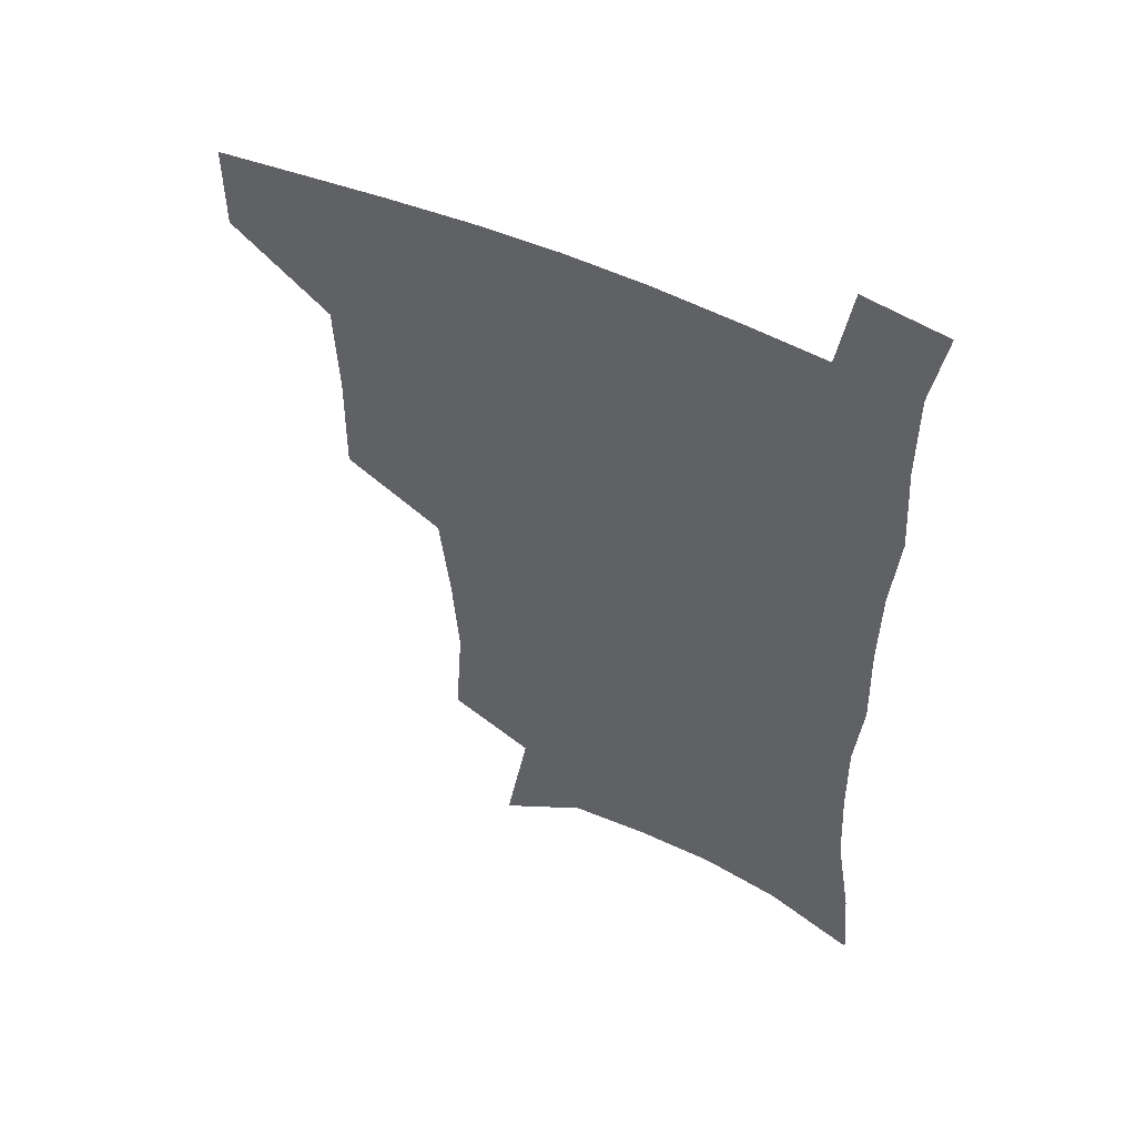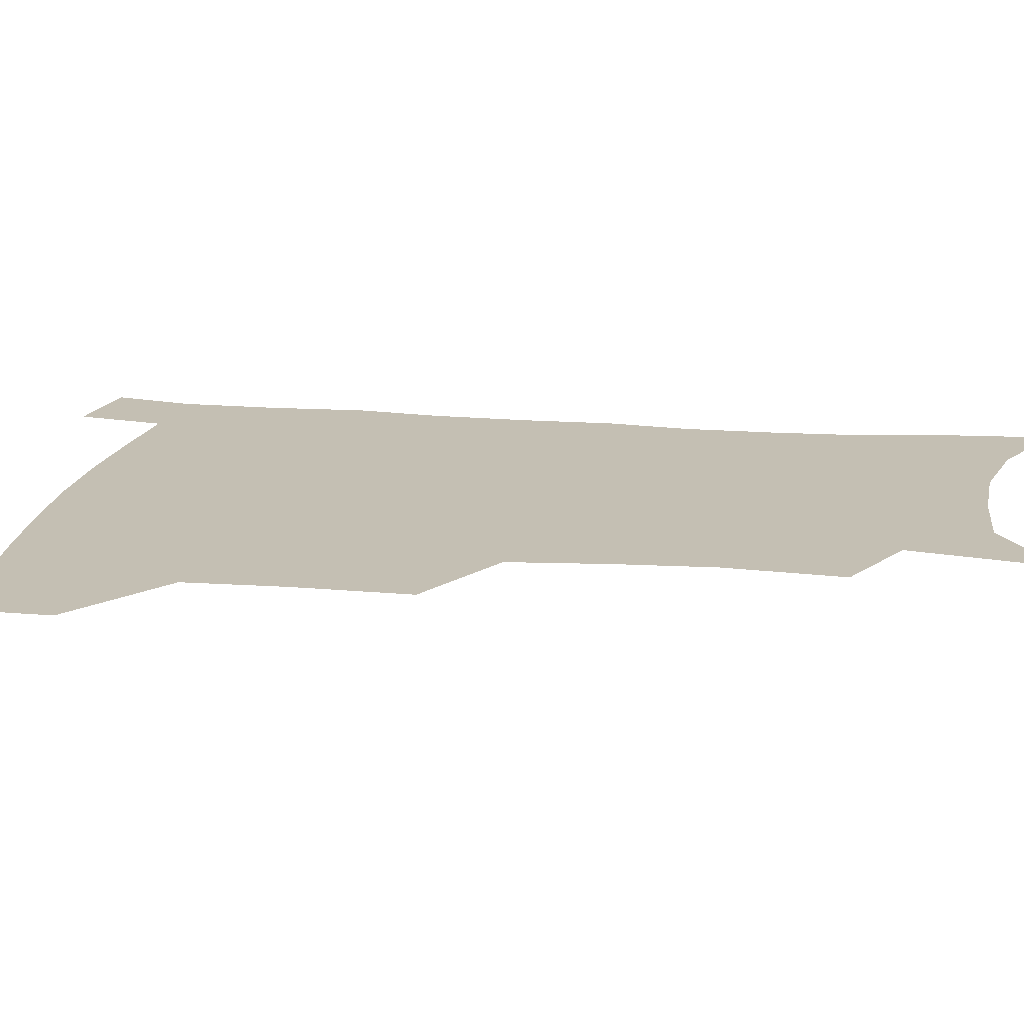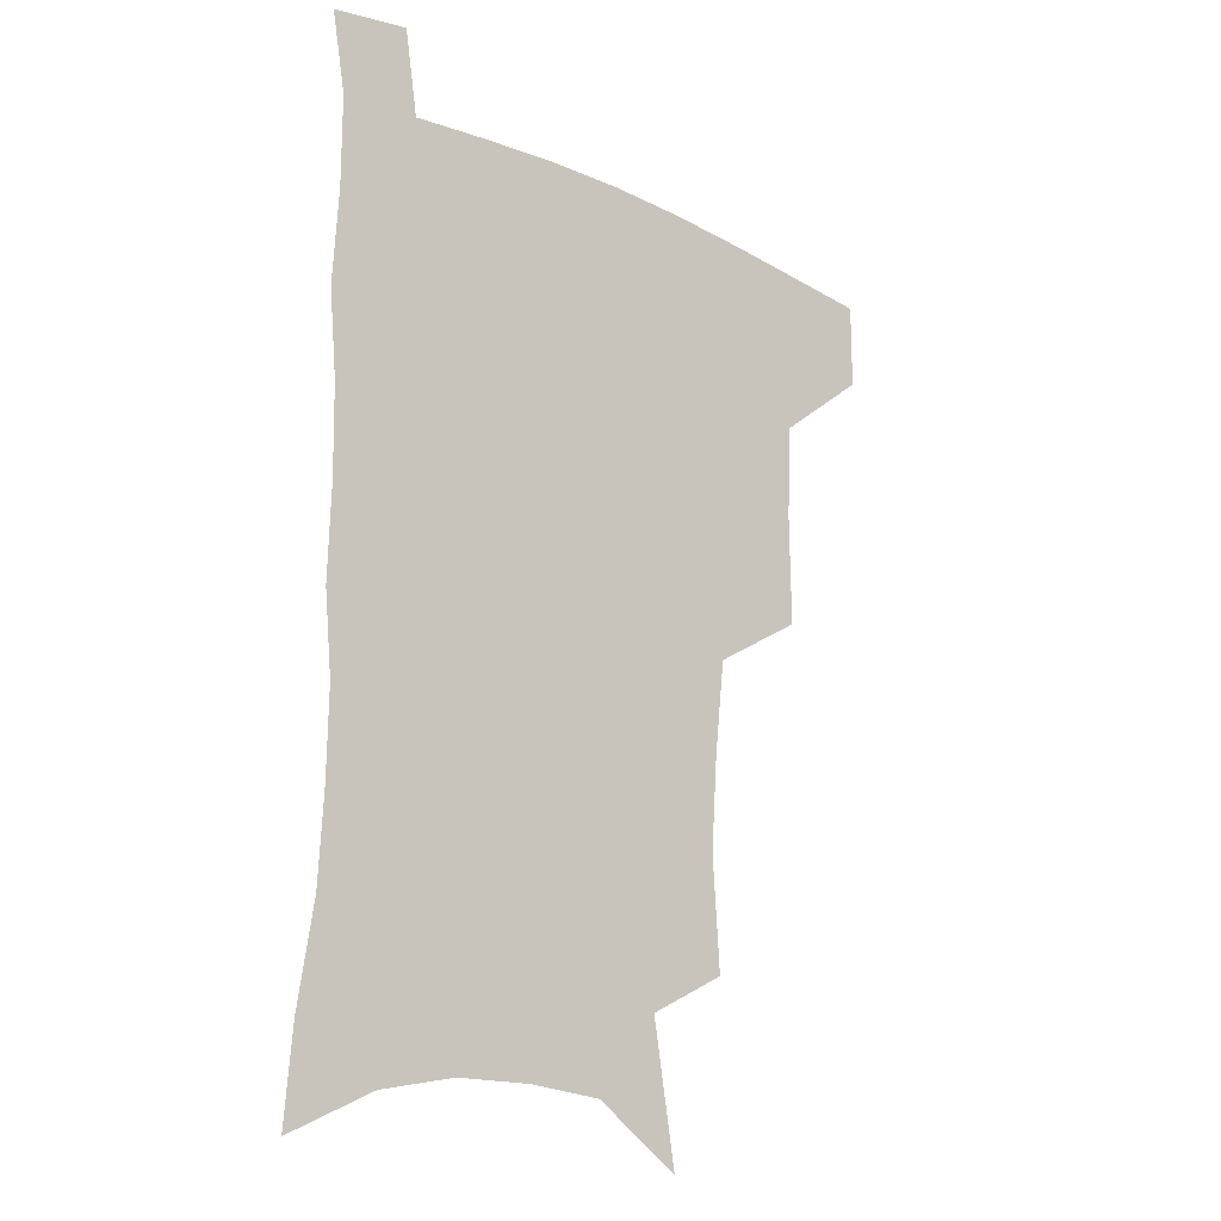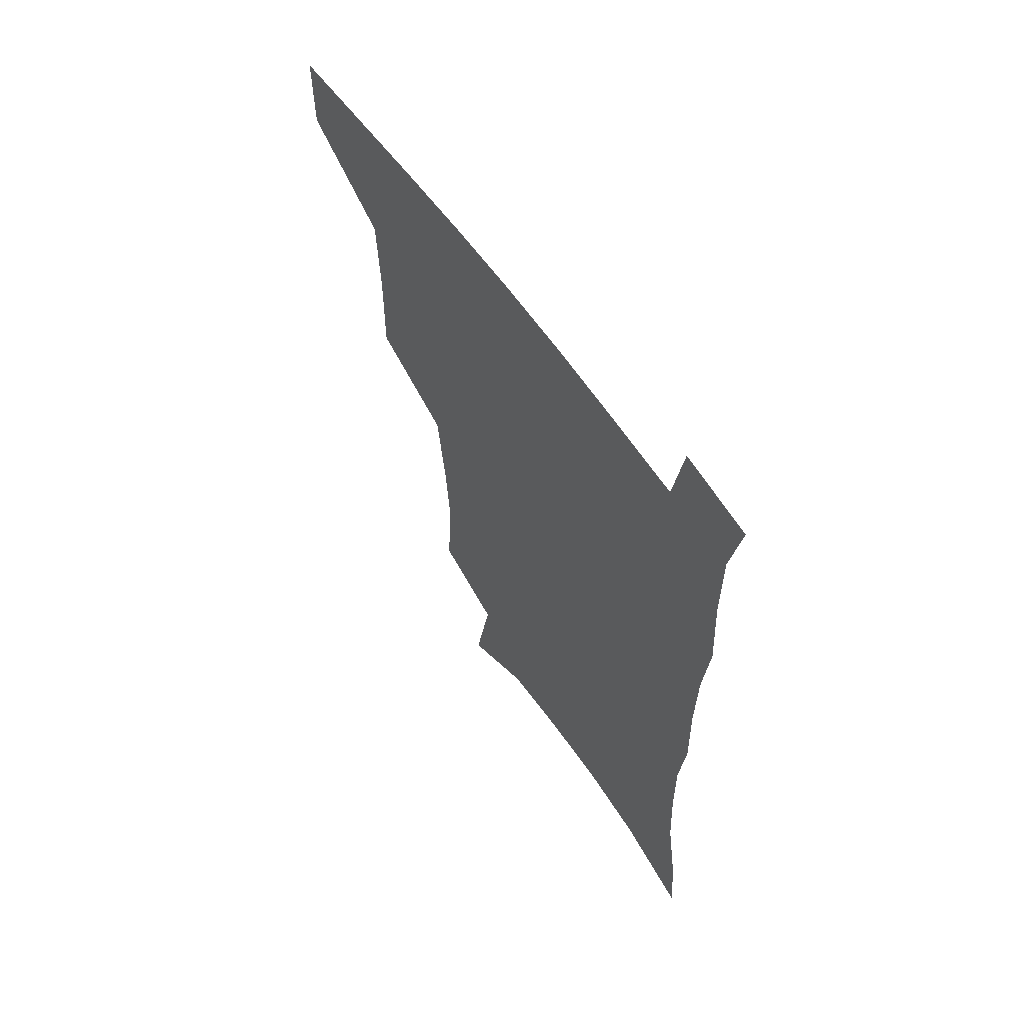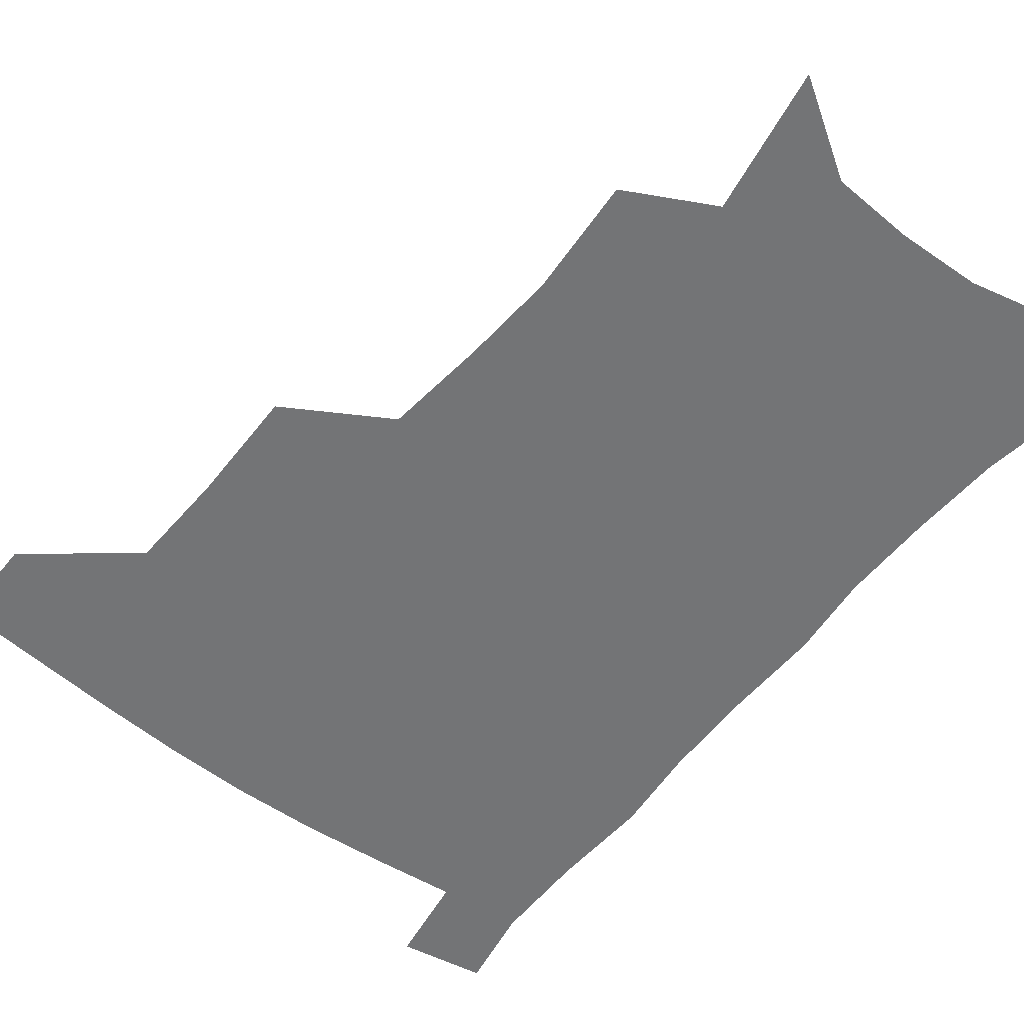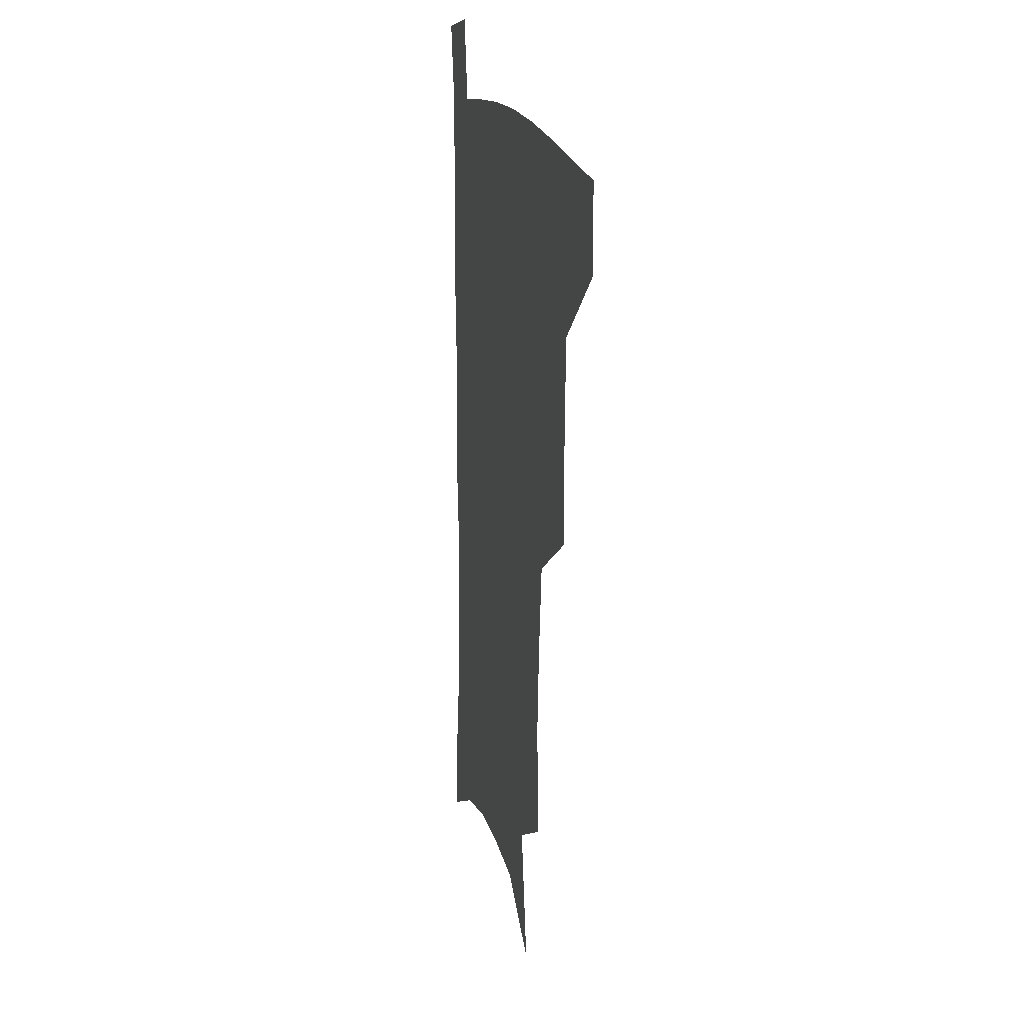
<metadata>
{"format":"obj","ext":"obj","renderer":"f3d","projection":"perspective","resolution":1024,"background":"white","views":[{"elev":53.1,"azim":25.6,"up":"+Y"},{"elev":17.7,"azim":-80.4,"up":"+Z"},{"elev":-18.9,"azim":137.5,"up":"+Y"},{"elev":62.8,"azim":54.6,"up":"+Y"},{"elev":-56.2,"azim":-38.0,"up":"+Z"},{"elev":17.7,"azim":-102.2,"up":"+Y"}]}
</metadata>
<code>
v 482.9 476.4 0
v 482.8 506.8 0
v 518 376.3 0
v 518.5 415.5 0
v 517.1 449.3 0
v 515.8 479.7 0
v 512.8 509.5 0
v 555.3 249.8 0
v 558 289.3 0
v 555.7 321.7 0
v 551.9 356 0
v 549.8 392.2 0
v 547.4 422.5 0
v 547 453.7 0
v 545.1 482.2 0
v 542.1 512 0
v 576 185.9 0
v 584.3 234.5 0
v 583.2 267.8 0
v 583.8 306.5 0
v 581 336.1 0
v 578.3 366.9 0
v 577.4 400 0
v 576.7 429.4 0
v 575.8 456.7 0
v 574.7 483.6 0
v 571.3 513.8 0
v 607 206 0
v 608.9 243.5 0
v 607.5 274.6 0
v 606.9 312.6 0
v 605 342.1 0
v 603.8 373.9 0
v 603 403.2 0
v 602.8 431.4 0
v 602.6 458 0
v 602.4 484.5 0
v 600.2 514.5 0
v 634.5 207.7 0
v 633.1 246.9 0
v 631.6 280.5 0
v 630.1 313.9 0
v 628.8 346.3 0
v 628.3 374.9 0
v 627.9 404.3 0
v 628 433.7 0
v 628.8 458.4 0
v 629.6 484.5 0
v 629 513.5 0
v 662.4 206.7 0
v 658.4 243.4 0
v 655.7 278.4 0
v 653.4 313.4 0
v 652.8 343.3 0
v 653.1 371.7 0
v 653.5 400.4 0
v 653.2 430.6 0
v 654.5 457.4 0
v 656.1 484 0
v 658.7 511 0
v 690.6 200.4 0
v 683.9 239 0
v 680.7 272.6 0
v 679.6 303.7 0
v 678.2 335.6 0
v 678.6 365.4 0
v 678.9 395.4 0
v 679.4 425 0
v 681.4 452.9 0
v 682.5 481.5 0
v 686.4 508 0
v 691.2 538.5 0
v 722.3 184.9 0
v 719.6 217.1 0
v 713.9 252.8 0
v 712.2 284 0
v 711.8 315 0
v 714.5 343.6 0
v 713.6 376.7 0
v 714.1 408.7 0
v 716.9 438.8 0
v 714.9 472.7 0
v 714.9 505.3 0
v 719.9 533.4 0
f 5 6 1
f 1 6 2
f 6 7 2
f 11 12 3
f 3 12 4
f 12 13 4
f 4 13 5
f 13 14 5
f 5 14 6
f 14 15 6
f 6 15 7
f 15 16 7
f 18 19 8
f 8 19 9
f 19 20 9
f 9 20 10
f 20 21 10
f 10 21 11
f 21 22 11
f 11 22 12
f 22 23 12
f 12 23 13
f 23 24 13
f 13 24 14
f 24 25 14
f 14 25 15
f 25 26 15
f 15 26 16
f 26 27 16
f 17 28 18
f 28 29 18
f 18 29 19
f 29 30 19
f 19 30 20
f 30 31 20
f 20 31 21
f 31 32 21
f 21 32 22
f 32 33 22
f 22 33 23
f 33 34 23
f 23 34 24
f 34 35 24
f 24 35 25
f 35 36 25
f 25 36 26
f 36 37 26
f 26 37 27
f 37 38 27
f 28 39 29
f 39 40 29
f 29 40 30
f 40 41 30
f 30 41 31
f 41 42 31
f 31 42 32
f 42 43 32
f 32 43 33
f 43 44 33
f 33 44 34
f 44 45 34
f 34 45 35
f 45 46 35
f 35 46 36
f 46 47 36
f 36 47 37
f 47 48 37
f 37 48 38
f 48 49 38
f 39 50 40
f 50 51 40
f 40 51 41
f 51 52 41
f 41 52 42
f 52 53 42
f 42 53 43
f 53 54 43
f 43 54 44
f 54 55 44
f 44 55 45
f 55 56 45
f 45 56 46
f 56 57 46
f 46 57 47
f 57 58 47
f 47 58 48
f 58 59 48
f 48 59 49
f 59 60 49
f 50 61 51
f 61 62 51
f 51 62 52
f 62 63 52
f 52 63 53
f 63 64 53
f 53 64 54
f 64 65 54
f 54 65 55
f 65 66 55
f 55 66 56
f 66 67 56
f 56 67 57
f 67 68 57
f 57 68 58
f 68 69 58
f 58 69 59
f 69 70 59
f 59 70 60
f 70 71 60
f 61 73 62
f 73 74 62
f 62 74 63
f 74 75 63
f 63 75 64
f 75 76 64
f 64 76 65
f 76 77 65
f 65 77 66
f 77 78 66
f 66 78 67
f 78 79 67
f 67 79 68
f 79 80 68
f 68 80 69
f 80 81 69
f 69 81 70
f 81 82 70
f 70 82 71
f 82 83 71
f 71 83 72
f 83 84 72

</code>
